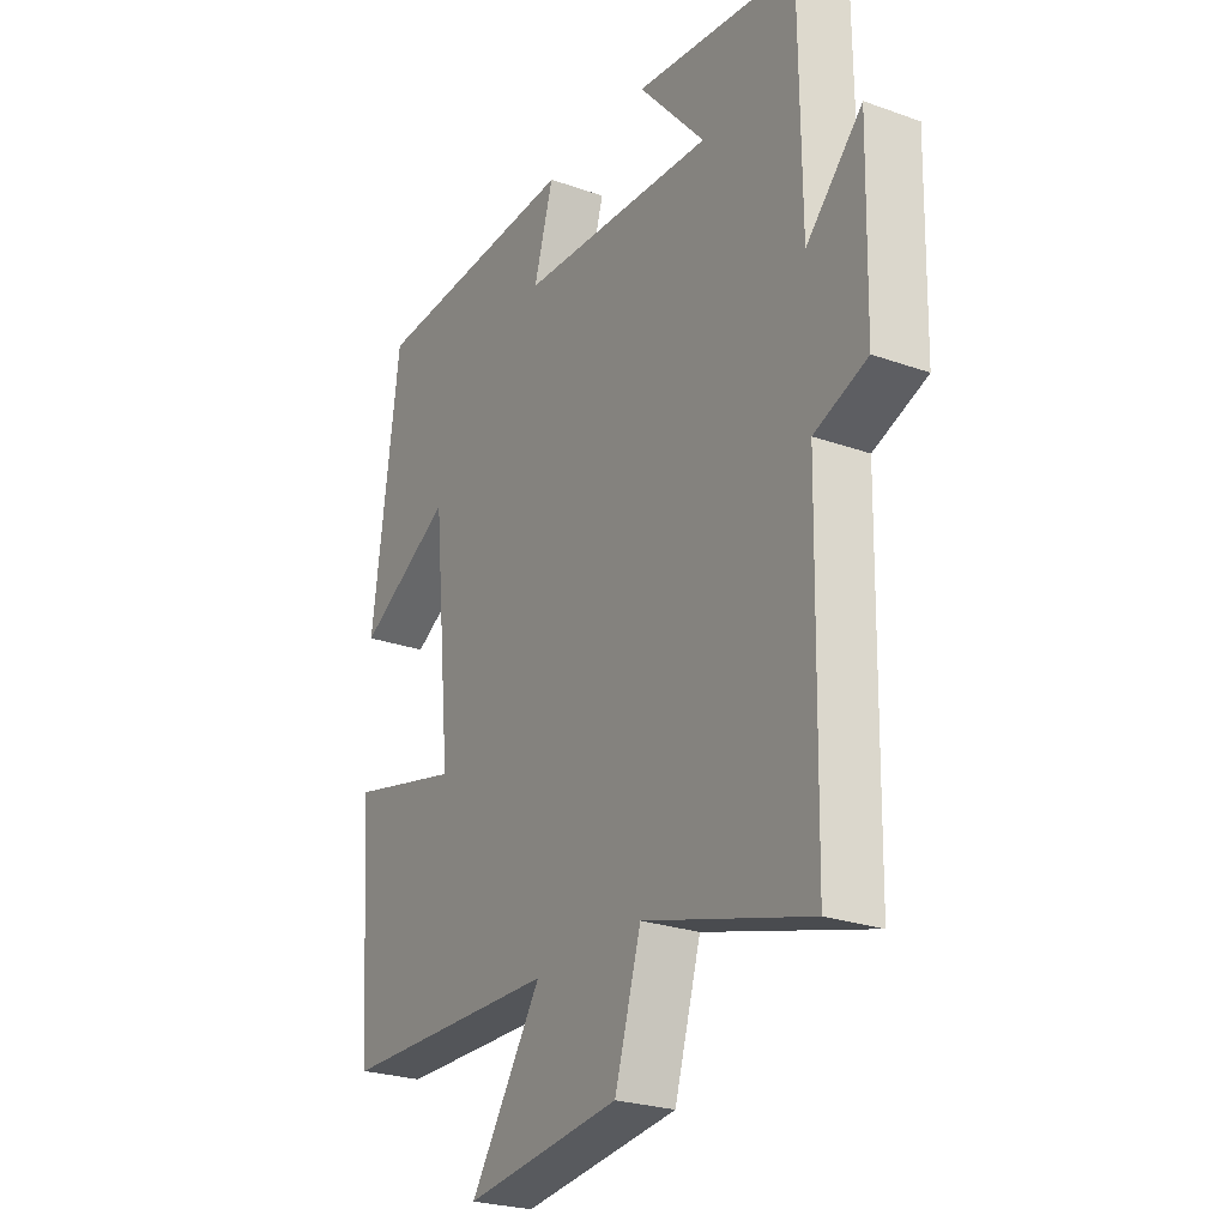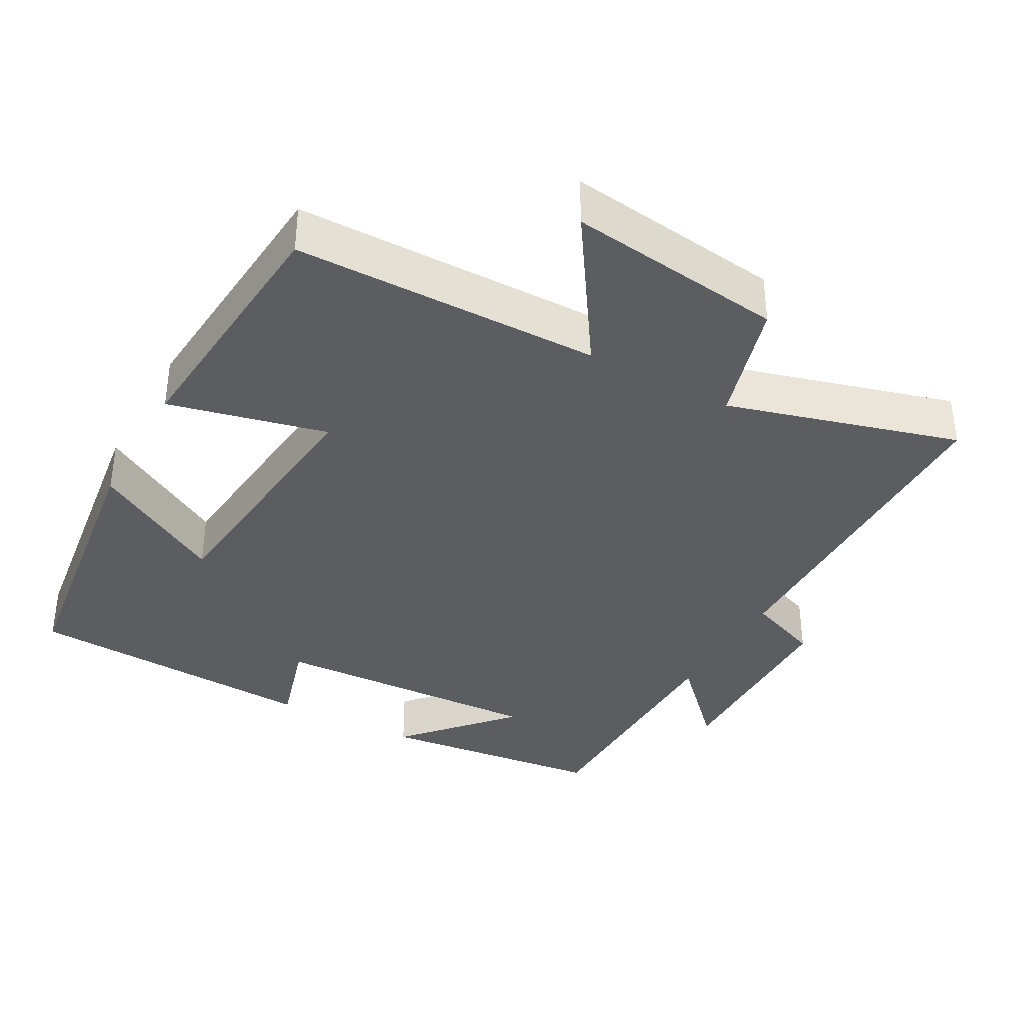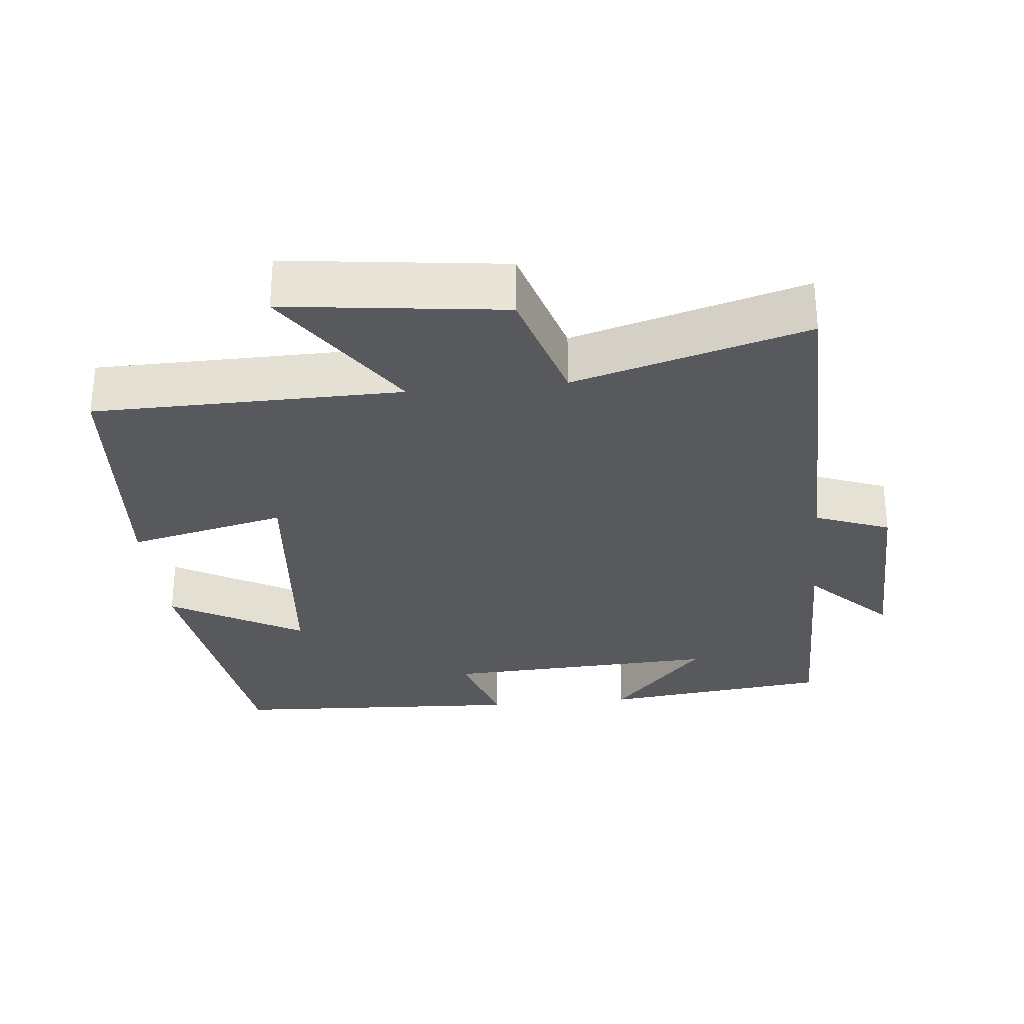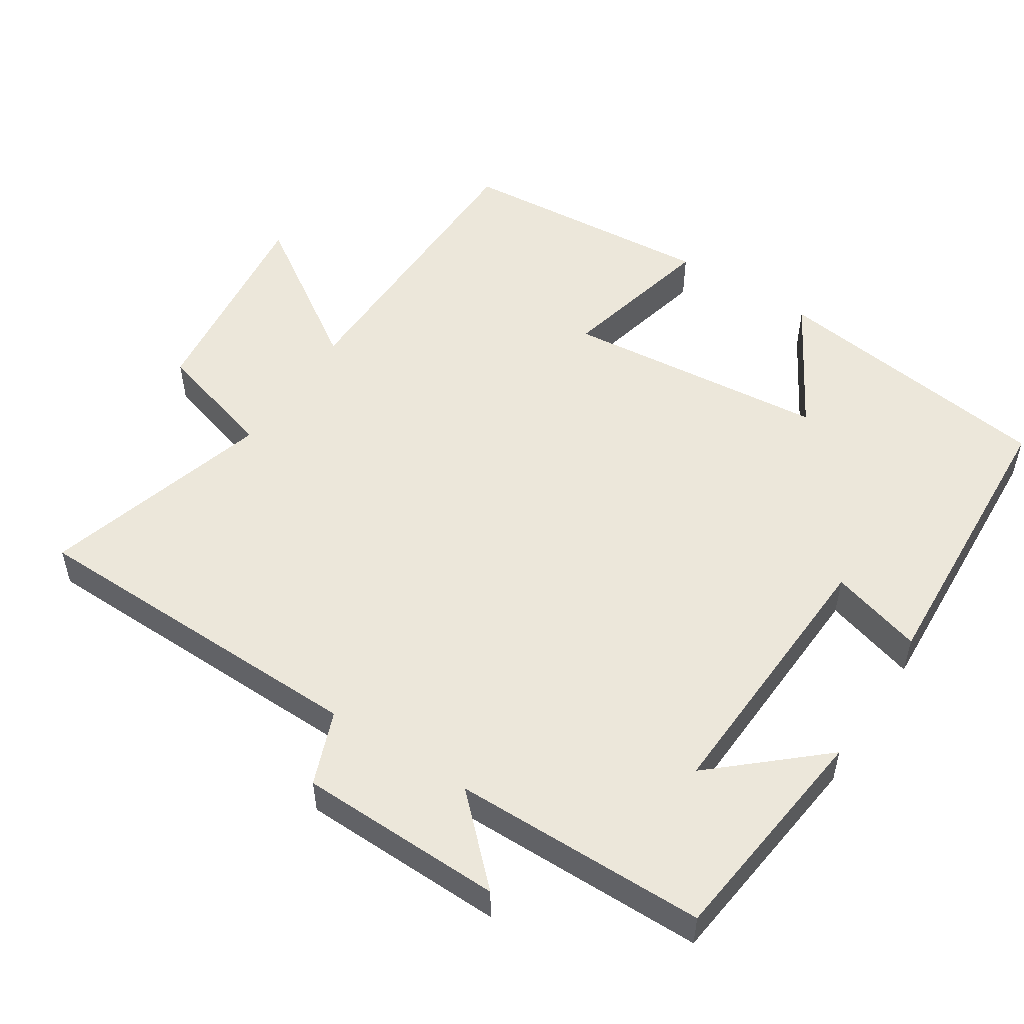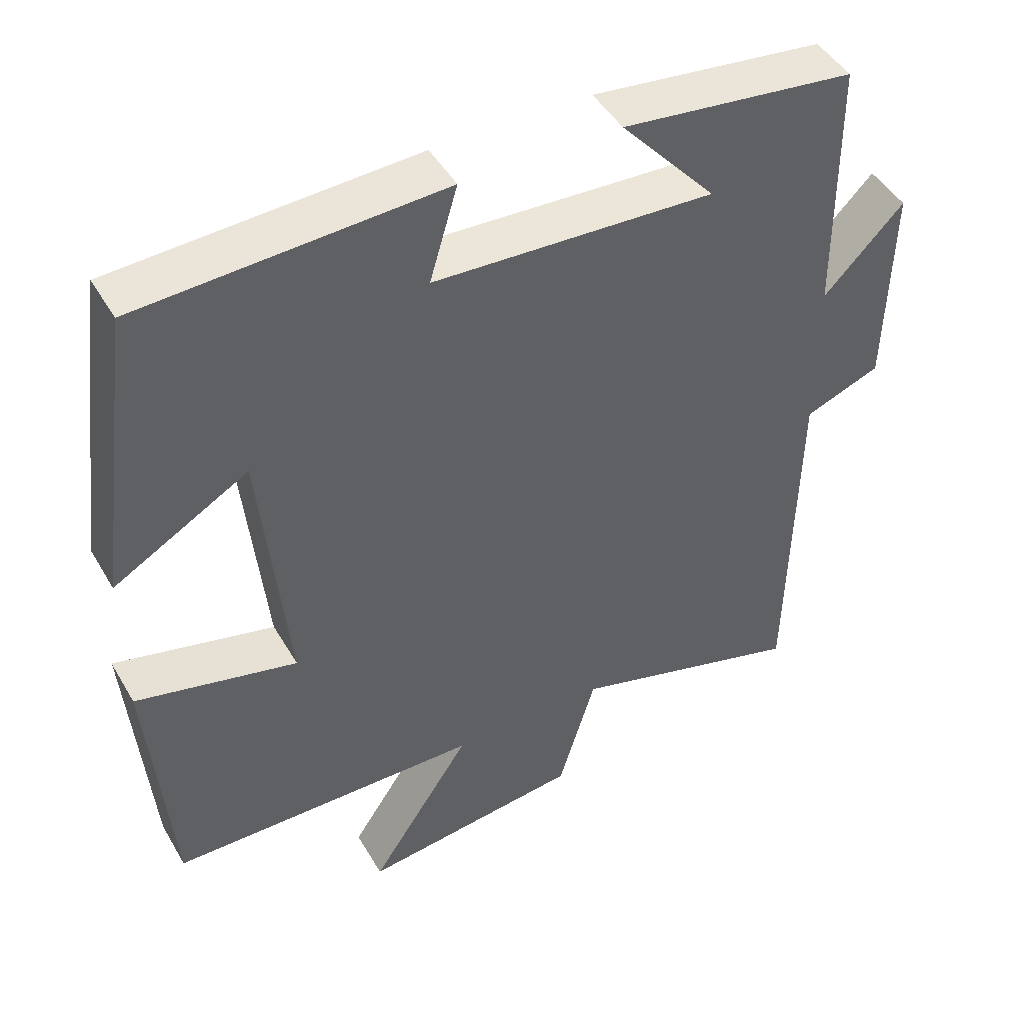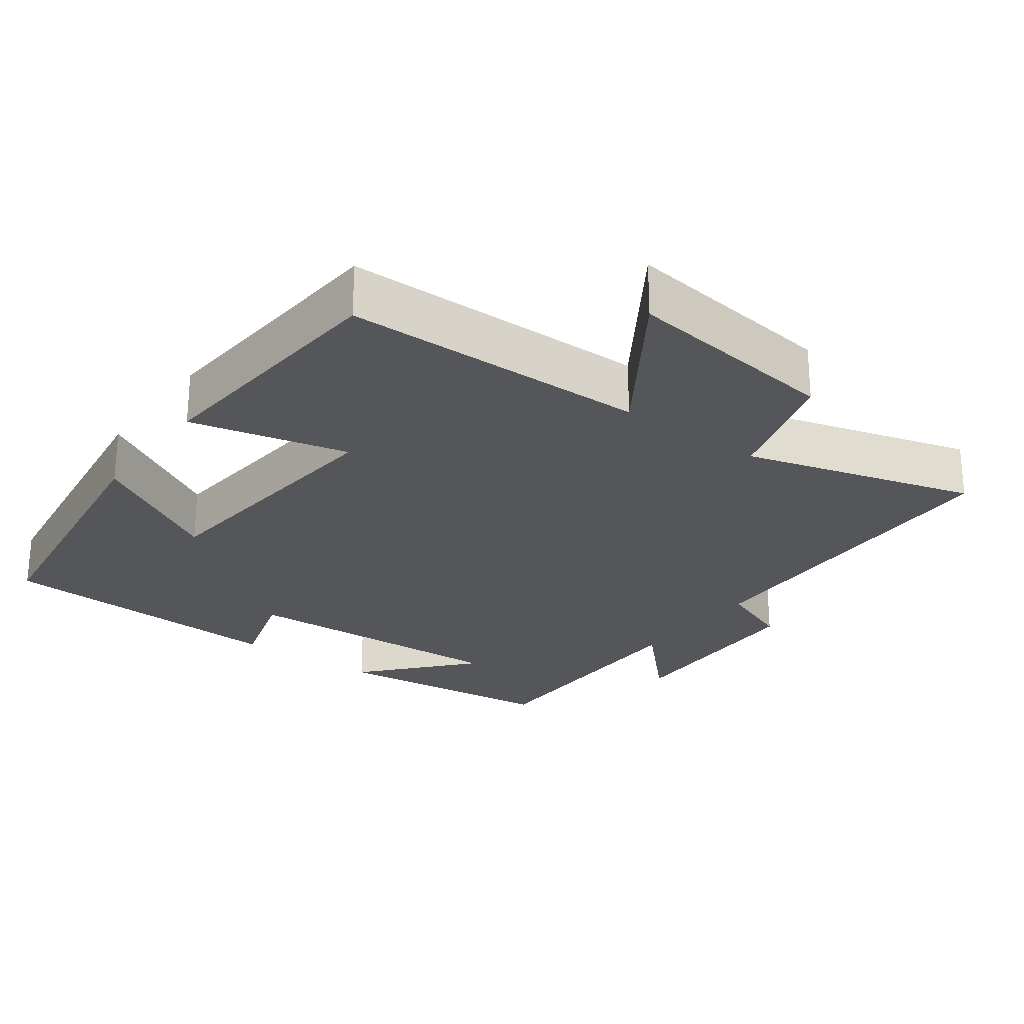
<metadata>
{"format":"obj","ext":"obj","renderer":"f3d","projection":"perspective","resolution":1024,"background":"white","views":[{"elev":-25.1,"azim":-120.0,"up":"+Z"},{"elev":-36.6,"azim":151.0,"up":"+Y"},{"elev":-29.5,"azim":-174.1,"up":"+Y"},{"elev":52.2,"azim":-57.0,"up":"+Y"},{"elev":46.3,"azim":151.2,"up":"+Z"},{"elev":-25.5,"azim":143.7,"up":"+Y"}]}
</metadata>
<code>
v -0.491 0.07 -0.592
v -0.5 0.07 -0.104
v -0.603 0.07 -0.064
v -0.609 0.07 0.222
v -0.5 0.07 0.11
v -0.497 0.07 0.463
v -0.18 0.07 0.5
v -0.31 0.07 0.353
v 0.072 0.07 0.371
v 0.034 0.07 0.5
v 0.446 0.07 0.478
v 0.5 0.07 0.077
v 0.316 0.07 0.183
v 0.28 0.07 -0.185
v 0.5 0.07 -0.133
v 0.471 0.07 -0.495
v 0.045 0.07 -0.5
v 0.184 0.07 -0.71
v -0.118 0.07 -0.672
v -0.169 0.07 -0.5
v -0.491 0 -0.592
v -0.5 0 -0.104
v -0.603 0 -0.064
v -0.609 0 0.222
v -0.5 0 0.11
v -0.497 0 0.463
v -0.18 0 0.5
v -0.31 0 0.353
v 0.072 0 0.371
v 0.034 0 0.5
v 0.446 0 0.478
v 0.5 0 0.077
v 0.316 0 0.183
v 0.28 0 -0.185
v 0.5 0 -0.133
v 0.471 0 -0.495
v 0.045 0 -0.5
v 0.184 0 -0.71
v -0.118 0 -0.672
v -0.169 0 -0.5
f 17 18 19 20
f 16 17 20
f 15 16 20
f 14 15 20
f 20 1 2
f 14 20 2
f 13 14 2
f 11 12 13
f 10 11 13
f 9 10 13
f 13 2 3
f 9 13 3
f 8 9 3
f 6 7 8
f 5 6 8
f 5 8 3
f 3 4 5
f 40 39 38 37
f 40 37 36
f 40 36 35
f 40 35 34
f 22 21 40
f 22 40 34
f 22 34 33
f 33 32 31
f 33 31 30
f 33 30 29
f 23 22 33
f 23 33 29
f 23 29 28
f 28 27 26
f 28 26 25
f 23 28 25
f 25 24 23
f 1 21 22 2
f 2 22 23 3
f 3 23 24 4
f 4 24 25 5
f 5 25 26 6
f 6 26 27 7
f 7 27 28 8
f 8 28 29 9
f 9 29 30 10
f 10 30 31 11
f 11 31 32 12
f 12 32 33 13
f 13 33 34 14
f 14 34 35 15
f 15 35 36 16
f 16 36 37 17
f 17 37 38 18
f 18 38 39 19
f 19 39 40 20
f 20 40 21 1

</code>
